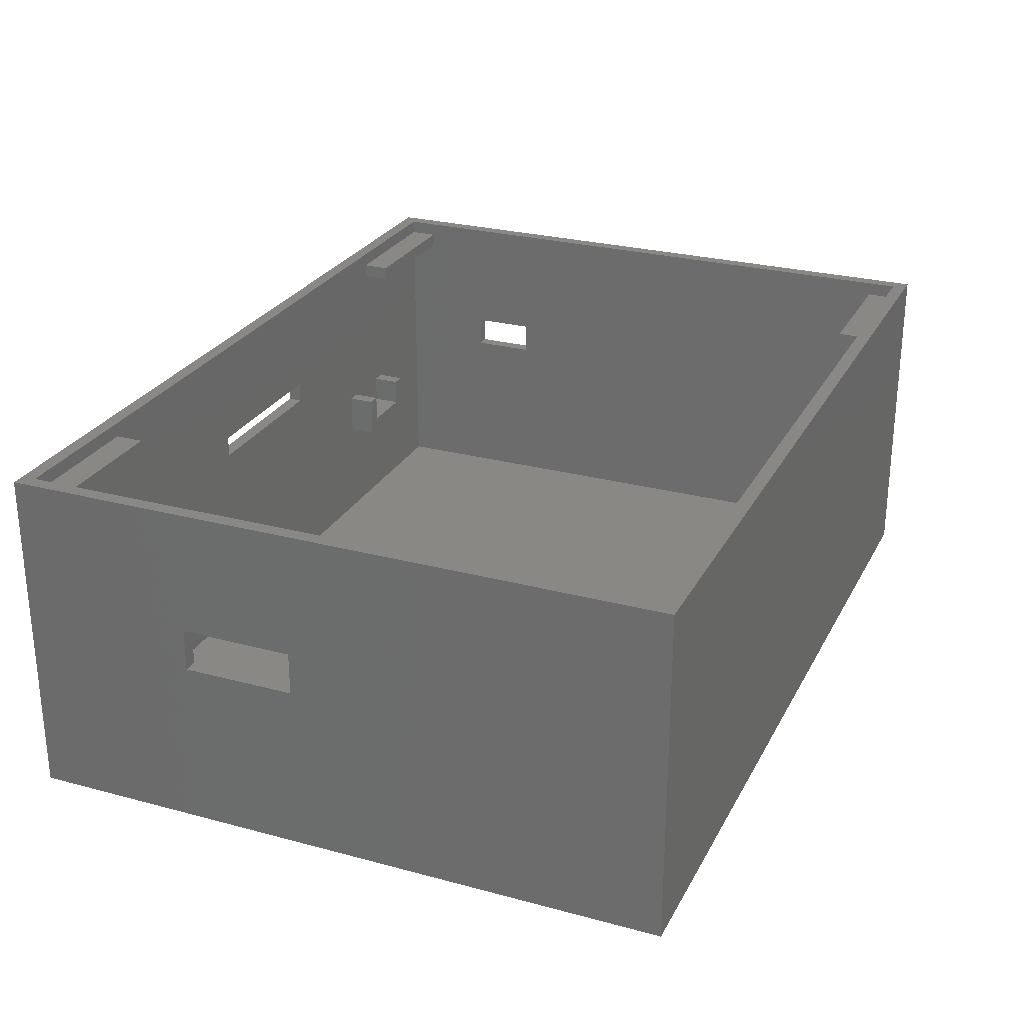
<metadata>
{"format":"stl","ext":"stl","renderer":"f3d","projection":"perspective","resolution":1024,"background":"white","views":[{"elev":26.5,"azim":112.8,"up":"+Z"}]}
</metadata>
<code>
# stl→obj: 454 verts, 916 faces
v 0 45 22.9
v 0 43 21.9
v 0 45 21.9
v 0 11.3 14.2
v 0 43 20.9
v 0 2 21.9
v 0 2 20.9
v 0 6.7 14.2
v 0 0 22.9
v 0 0 21.9
v 0 45 0
v 0 45 20.9
v 0 11.3 11.9
v 0 0 0
v 0 6.7 11.9
v 0 0 20.9
v 61 46 22.9
v 60 45 22.9
v 61 -1 22.9
v -1 46 22.9
v 60 0 22.9
v -1 -1 22.9
v 60 45 0
v 60 43 20.9
v 60 45 20.9
v 60 25.95 9.5
v 60 25.95 8.5
v 60 25.95 6.68
v 60 22.95 6.68
v 60 19.5 11.1
v 60 22.95 9
v 60 22.95 9.5
v 60 11.5 11.1
v 60 7.95 8.5
v 60 7.95 6.68
v 60 0 0
v 60 4.95 9
v 60 4.95 6.68
v 60 4.95 9.5
v 60 0 20.9
v 60 2 20.9
v 60 43 21.9
v 60 45 21.9
v 60 19.5 14.1
v 60 2 21.9
v 60 11.5 14.1
v 60 7.95 9.5
v 60 0 21.9
v 12.7 0 8.5
v 8.7 0 10.5
v 12.7 0 10.5
v 8.7 0 8.5
v 50 0 20.9
v 35 0 15.5
v 10 0 20.9
v 23 0 15.5
v 35 0 14
v 13.7 0 7.5
v 23 0 14
v 13.7 0 10.5
v 10 0 21.9
v 50 0 21.9
v 7.7 0 10.5
v 7.7 0 7.5
v 35 -1 15.5
v 23 -1 15.5
v 23 -1 14
v -1 -1 -1
v 35 -1 14
v 61 -1 -1
v 7.7 2 10.5
v 7.7 2 7.5
v 12.7 2 10.5
v 13.7 2 10.5
v 8.7 2 10.5
v 13.7 2 7.5
v 12.7 2 8.5
v 8.7 2 8.5
v 7.7 43 7.5
v 7.7 45 10.5
v 7.7 45 7.5
v 7.7 43 10.5
v 12.7 45 10.5
v 13.7 43 10.5
v 13.7 45 10.5
v 12.7 43 10.5
v 8.7 43 10.5
v 8.7 45 10.5
v 13.7 45 7.5
v 13.7 43 7.5
v 8.7 43 8.5
v 12.7 43 8.5
v 8.7 45 8.5
v 12.7 45 8.5
v 10 45 20.9
v 50 45 20.9
v 50 45 21.9
v 10 45 21.9
v 50 2 21.9
v 50 2 20.9
v 50 43 20.9
v 50 43 21.9
v 10 2 21.9
v 10 2 20.9
v 10 43 21.9
v 10 43 20.9
v 55.7 4.95 8.5
v 55.7 7.95 9.5
v 55.7 7.95 8.5
v 55.7 4.95 9.5
v 58.4 6.35 9.5
v 58.4 6.444 9.5
v 58.39 6.538 9.5
v 58.37 6.63 9.5
v 58.34 6.721 9.5
v 58.31 6.809 9.5
v 58.27 6.895 9.5
v 58.22 6.977 9.5
v 58.17 7.055 9.5
v 58.11 7.129 9.5
v 58.05 7.199 9.5
v 57.98 7.262 9.5
v 57.91 7.321 9.5
v 57.83 7.373 9.5
v 57.74 7.419 9.5
v 57.66 7.459 9.5
v 57.57 7.491 9.5
v 57.48 7.517 9.5
v 57.39 7.535 9.5
v 57.29 7.546 9.5
v 57.2 7.55 9.5
v 57.11 7.546 9.5
v 56 6.444 9.5
v 56 6.35 9.5
v 56.01 6.538 9.5
v 56.03 6.63 9.5
v 56.06 6.721 9.5
v 56.09 6.809 9.5
v 56.13 6.895 9.5
v 56.18 6.977 9.5
v 56.23 7.055 9.5
v 56.29 7.129 9.5
v 56.35 7.199 9.5
v 56.42 7.262 9.5
v 56.49 7.321 9.5
v 56.57 7.373 9.5
v 56.66 7.419 9.5
v 56.74 7.459 9.5
v 56.83 7.491 9.5
v 56.92 7.517 9.5
v 57.01 7.535 9.5
v 58.4 6.256 9.5
v 58.39 6.162 9.5
v 58.37 6.07 9.5
v 58.34 5.979 9.5
v 58.31 5.891 9.5
v 58.27 5.805 9.5
v 58.22 5.723 9.5
v 58.17 5.645 9.5
v 58.11 5.571 9.5
v 58.05 5.501 9.5
v 57.98 5.438 9.5
v 57.91 5.379 9.5
v 57.83 5.327 9.5
v 57.74 5.281 9.5
v 57.66 5.241 9.5
v 57.57 5.209 9.5
v 57.48 5.183 9.5
v 57.39 5.165 9.5
v 57.29 5.154 9.5
v 57.2 5.15 9.5
v 57.11 5.154 9.5
v 56 6.256 9.5
v 57.01 5.165 9.5
v 56.92 5.183 9.5
v 56.83 5.209 9.5
v 56.74 5.241 9.5
v 56.66 5.281 9.5
v 56.57 5.327 9.5
v 56.49 5.379 9.5
v 56.42 5.438 9.5
v 56.35 5.501 9.5
v 56.29 5.571 9.5
v 56.23 5.645 9.5
v 56.18 5.723 9.5
v 56.13 5.805 9.5
v 56.09 5.891 9.5
v 56.06 5.979 9.5
v 56.03 6.07 9.5
v 56.01 6.162 9.5
v 57.14 7.95 8.5
v 57.14 4.95 8.5
v 56.43 4.95 9
v 55.7 22.95 8.5
v 55.7 25.95 9.5
v 55.7 25.95 8.5
v 55.7 22.95 9.5
v 58.4 24.35 9.5
v 58.4 24.44 9.5
v 58.39 24.54 9.5
v 58.37 24.63 9.5
v 58.34 24.72 9.5
v 58.31 24.81 9.5
v 58.27 24.89 9.5
v 58.22 24.98 9.5
v 58.17 25.06 9.5
v 58.11 25.13 9.5
v 58.05 25.2 9.5
v 57.98 25.26 9.5
v 57.91 25.32 9.5
v 57.83 25.37 9.5
v 57.74 25.42 9.5
v 57.66 25.46 9.5
v 57.57 25.49 9.5
v 57.48 25.52 9.5
v 57.39 25.54 9.5
v 57.29 25.55 9.5
v 57.2 25.55 9.5
v 57.11 25.55 9.5
v 56 24.44 9.5
v 56 24.35 9.5
v 56.01 24.54 9.5
v 56.03 24.63 9.5
v 56.06 24.72 9.5
v 56.09 24.81 9.5
v 56.13 24.89 9.5
v 56.18 24.98 9.5
v 56.23 25.06 9.5
v 56.29 25.13 9.5
v 56.35 25.2 9.5
v 56.42 25.26 9.5
v 56.49 25.32 9.5
v 56.57 25.37 9.5
v 56.66 25.42 9.5
v 56.74 25.46 9.5
v 56.83 25.49 9.5
v 56.92 25.52 9.5
v 57.01 25.54 9.5
v 58.4 24.26 9.5
v 58.39 24.16 9.5
v 58.37 24.07 9.5
v 58.34 23.98 9.5
v 58.31 23.89 9.5
v 58.27 23.81 9.5
v 58.22 23.72 9.5
v 58.17 23.64 9.5
v 58.11 23.57 9.5
v 58.05 23.5 9.5
v 57.98 23.44 9.5
v 57.91 23.38 9.5
v 57.83 23.33 9.5
v 57.74 23.28 9.5
v 57.66 23.24 9.5
v 57.57 23.21 9.5
v 57.48 23.18 9.5
v 57.39 23.16 9.5
v 57.29 23.15 9.5
v 57.2 23.15 9.5
v 57.11 23.15 9.5
v 56 24.26 9.5
v 57.01 23.16 9.5
v 56.92 23.18 9.5
v 56.83 23.21 9.5
v 56.74 23.24 9.5
v 56.66 23.28 9.5
v 56.57 23.33 9.5
v 56.49 23.38 9.5
v 56.42 23.44 9.5
v 56.35 23.5 9.5
v 56.29 23.57 9.5
v 56.23 23.64 9.5
v 56.18 23.72 9.5
v 56.13 23.81 9.5
v 56.09 23.89 9.5
v 56.06 23.98 9.5
v 56.03 24.07 9.5
v 56.01 24.16 9.5
v 57.14 25.95 8.5
v 57.14 22.95 8.5
v 56.43 22.95 9
v 56.74 7.459 12.5
v 56.83 7.491 12.5
v 56.13 6.895 12.5
v 56.09 6.809 12.5
v 56.09 5.891 12.5
v 56.13 5.805 12.5
v 58.39 6.538 12.5
v 58.37 6.63 12.5
v 58.34 6.721 12.5
v 58.22 6.977 12.5
v 58.17 7.055 12.5
v 57.74 7.419 12.5
v 57.83 7.373 12.5
v 56.49 7.321 12.5
v 56.57 7.373 12.5
v 57.57 5.209 12.5
v 57.48 5.183 12.5
v 58.05 5.501 12.5
v 57.98 5.438 12.5
v 57.2 5.15 12.5
v 57.11 5.154 12.5
v 56.66 5.281 12.5
v 56.57 5.327 12.5
v 56.49 5.379 12.5
v 56.01 6.162 12.5
v 56.03 6.07 12.5
v 58.4 6.444 12.5
v 58.31 6.809 12.5
v 58.27 6.895 12.5
v 58.11 7.129 12.5
v 58.05 7.199 12.5
v 57.2 7.55 12.5
v 57.29 7.546 12.5
v 57.91 7.321 12.5
v 57.98 7.262 12.5
v 57.66 7.459 12.5
v 57.48 7.517 12.5
v 57.57 7.491 12.5
v 57.39 7.535 12.5
v 56 6.444 12.5
v 56 6.35 12.5
v 56.06 6.721 12.5
v 56.03 6.63 12.5
v 56.01 6.538 12.5
v 56.35 7.199 12.5
v 56.29 7.129 12.5
v 57.11 7.546 12.5
v 56.66 7.419 12.5
v 56.42 7.262 12.5
v 58.4 6.35 12.5
v 57.29 5.154 12.5
v 57.74 5.281 12.5
v 57.66 5.241 12.5
v 56.92 5.183 12.5
v 56.83 5.209 12.5
v 56.74 5.241 12.5
v 56.42 5.438 12.5
v 56.35 5.501 12.5
v 56.06 5.979 12.5
v 56 6.256 12.5
v 56.29 5.571 12.5
v 58.4 6.256 12.5
v 58.39 6.162 12.5
v 58.37 6.07 12.5
v 58.34 5.979 12.5
v 58.31 5.891 12.5
v 58.27 5.805 12.5
v 58.22 5.723 12.5
v 58.17 5.645 12.5
v 58.11 5.571 12.5
v 57.91 5.379 12.5
v 57.83 5.327 12.5
v 57.39 5.165 12.5
v 57.01 7.535 12.5
v 57.01 5.165 12.5
v 56.92 7.517 12.5
v 56.23 7.055 12.5
v 56.23 5.645 12.5
v 56.18 6.977 12.5
v 56.18 5.723 12.5
v 58.27 24.89 12.5
v 58.22 24.98 12.5
v 57.57 25.49 12.5
v 57.66 25.46 12.5
v 56.66 25.42 12.5
v 56.74 25.46 12.5
v 56.09 24.81 12.5
v 56.06 24.72 12.5
v 57.74 23.28 12.5
v 57.66 23.24 12.5
v 58.37 24.63 12.5
v 58.34 24.72 12.5
v 56 24.35 12.5
v 56 24.26 12.5
v 56.35 25.2 12.5
v 56.42 25.26 12.5
v 57.57 23.21 12.5
v 57.48 23.18 12.5
v 58.17 25.06 12.5
v 57.98 25.26 12.5
v 58.05 25.2 12.5
v 58.11 25.13 12.5
v 57.11 25.55 12.5
v 57.2 25.55 12.5
v 57.29 25.55 12.5
v 57.39 25.54 12.5
v 57.91 25.32 12.5
v 57.74 25.42 12.5
v 57.83 25.37 12.5
v 56.01 24.54 12.5
v 56 24.44 12.5
v 56.29 25.13 12.5
v 56.23 25.06 12.5
v 56.13 24.89 12.5
v 56.18 24.98 12.5
v 57.01 25.54 12.5
v 56.57 25.37 12.5
v 58.4 24.35 12.5
v 58.4 24.44 12.5
v 57.39 23.16 12.5
v 57.29 23.15 12.5
v 58.31 24.81 12.5
v 57.48 25.52 12.5
v 56.03 24.63 12.5
v 58.4 24.26 12.5
v 58.39 24.54 12.5
v 58.39 24.16 12.5
v 58.37 24.07 12.5
v 58.34 23.98 12.5
v 58.31 23.89 12.5
v 58.27 23.81 12.5
v 58.22 23.72 12.5
v 58.17 23.64 12.5
v 58.11 23.57 12.5
v 58.05 23.5 12.5
v 57.98 23.44 12.5
v 57.91 23.38 12.5
v 57.83 23.33 12.5
v 57.2 23.15 12.5
v 57.11 23.15 12.5
v 57.01 23.16 12.5
v 56.92 25.52 12.5
v 56.92 23.18 12.5
v 56.83 25.49 12.5
v 56.83 23.21 12.5
v 56.74 23.24 12.5
v 56.66 23.28 12.5
v 56.57 23.33 12.5
v 56.49 25.32 12.5
v 56.49 23.38 12.5
v 56.42 23.44 12.5
v 56.35 23.5 12.5
v 56.29 23.57 12.5
v 56.23 23.64 12.5
v 56.18 23.72 12.5
v 56.13 23.81 12.5
v 56.09 23.89 12.5
v 56.06 23.98 12.5
v 56.03 24.07 12.5
v 56.01 24.16 12.5
v 59.91 7.95 6.559
v 59.91 4.95 6.559
v 61 19.5 11.1
v 61 19.5 14.1
v 61 11.5 14.1
v 61 11.5 11.1
v 61 46 -1
v 59.91 25.95 6.559
v 59.91 22.95 6.559
v -1 46 -1
v -1 11.3 11.9
v -1 6.7 11.9
v -1 11.3 14.2
v -1 6.7 14.2
f 1 2 3
f 2 4 5
f 6 2 1
f 2 6 4
f 4 7 8
f 7 4 6
f 9 6 1
f 6 9 10
f 5 11 12
f 13 5 4
f 5 13 11
f 14 13 15
f 16 8 7
f 8 16 15
f 13 14 11
f 14 15 16
f 17 18 19
f 17 1 18
f 1 20 9
f 20 1 17
f 21 19 18
f 9 19 21
f 9 22 19
f 22 9 20
f 23 24 25
f 26 23 27
f 27 23 28
f 23 29 28
f 30 31 29
f 31 30 32
f 29 33 30
f 34 33 35
f 29 35 33
f 36 29 23
f 29 36 35
f 36 37 38
f 37 36 39
f 35 36 38
f 39 36 40
f 39 40 41
f 42 18 43
f 23 26 24
f 24 26 42
f 44 26 32
f 44 32 30
f 26 44 42
f 45 42 44
f 45 44 46
f 47 33 34
f 33 47 46
f 39 46 47
f 41 46 39
f 45 46 41
f 42 45 18
f 21 45 48
f 45 21 18
f 49 50 51
f 50 49 52
f 36 53 40
f 53 54 55
f 56 55 54
f 53 57 54
f 58 59 57
f 59 58 60
f 53 36 57
f 14 58 36
f 57 36 58
f 53 61 62
f 61 53 55
f 62 21 48
f 21 62 9
f 61 9 62
f 9 61 10
f 60 55 56
f 60 56 59
f 55 60 51
f 50 55 51
f 63 55 50
f 55 63 16
f 14 63 64
f 63 14 16
f 58 14 64
f 11 36 23
f 36 11 14
f 65 22 66
f 22 67 66
f 67 68 69
f 68 67 22
f 22 65 19
f 69 19 65
f 70 69 68
f 69 70 19
f 66 59 56
f 59 66 67
f 66 54 65
f 54 66 56
f 69 54 57
f 54 69 65
f 59 69 57
f 69 59 67
f 64 71 72
f 71 64 63
f 73 60 74
f 60 73 51
f 71 50 75
f 50 71 63
f 60 76 74
f 76 60 58
f 74 77 73
f 77 76 78
f 76 77 74
f 78 71 75
f 78 72 71
f 72 78 76
f 64 76 58
f 76 64 72
f 50 78 75
f 78 50 52
f 49 73 77
f 73 49 51
f 78 49 77
f 49 78 52
f 79 80 81
f 80 79 82
f 83 84 85
f 84 83 86
f 80 87 88
f 87 80 82
f 84 89 85
f 89 84 90
f 79 89 90
f 89 79 81
f 82 91 87
f 91 79 92
f 79 91 82
f 92 84 86
f 92 90 84
f 90 92 79
f 93 83 88
f 83 93 94
f 80 95 12
f 95 85 96
f 95 80 88
f 11 80 12
f 81 11 89
f 80 11 81
f 95 97 98
f 97 95 96
f 98 1 3
f 1 98 18
f 97 18 98
f 18 97 43
f 95 88 83
f 95 83 85
f 89 96 85
f 96 89 23
f 23 89 11
f 96 23 25
f 87 93 88
f 93 87 91
f 92 83 94
f 83 92 86
f 93 92 94
f 92 93 91
f 53 99 100
f 99 53 62
f 99 48 45
f 48 99 62
f 41 99 45
f 99 41 100
f 53 41 40
f 41 53 100
f 101 97 96
f 97 101 102
f 97 42 43
f 42 97 102
f 101 25 24
f 25 101 96
f 101 42 102
f 42 101 24
f 6 61 103
f 61 6 10
f 61 104 103
f 104 61 55
f 104 6 103
f 6 104 7
f 16 104 55
f 104 16 7
f 3 105 98
f 105 3 2
f 105 95 98
f 95 105 106
f 5 95 106
f 95 5 12
f 5 105 2
f 105 5 106
f 107 108 109
f 108 107 110
f 47 111 39
f 47 112 111
f 47 113 112
f 47 114 113
f 47 115 114
f 47 116 115
f 47 117 116
f 47 118 117
f 47 119 118
f 47 120 119
f 47 121 120
f 47 122 121
f 47 123 122
f 47 124 123
f 47 125 124
f 47 126 125
f 47 127 126
f 47 128 127
f 47 129 128
f 47 130 129
f 108 130 47
f 130 108 131
f 131 108 132
f 133 108 134
f 135 108 133
f 136 108 135
f 137 108 136
f 138 108 137
f 139 108 138
f 140 108 139
f 141 108 140
f 142 108 141
f 143 108 142
f 144 108 143
f 145 108 144
f 146 108 145
f 147 108 146
f 148 108 147
f 149 108 148
f 150 108 149
f 151 108 150
f 132 108 151
f 152 39 111
f 153 39 152
f 154 39 153
f 155 39 154
f 156 39 155
f 157 39 156
f 158 39 157
f 159 39 158
f 160 39 159
f 161 39 160
f 162 39 161
f 163 39 162
f 164 39 163
f 165 39 164
f 166 39 165
f 167 39 166
f 168 39 167
f 169 39 168
f 170 39 169
f 110 170 171
f 110 171 172
f 110 134 108
f 134 110 173
f 170 110 39
f 174 110 172
f 175 110 174
f 176 110 175
f 177 110 176
f 178 110 177
f 179 110 178
f 180 110 179
f 181 110 180
f 182 110 181
f 183 110 182
f 184 110 183
f 185 110 184
f 186 110 185
f 187 110 186
f 188 110 187
f 189 110 188
f 190 110 189
f 173 110 190
f 34 108 47
f 108 34 109
f 107 191 192
f 191 107 109
f 191 109 34
f 110 193 39
f 107 193 110
f 193 107 192
f 39 193 37
f 194 195 196
f 195 194 197
f 26 198 32
f 26 199 198
f 26 200 199
f 26 201 200
f 26 202 201
f 26 203 202
f 26 204 203
f 26 205 204
f 26 206 205
f 26 207 206
f 26 208 207
f 26 209 208
f 26 210 209
f 26 211 210
f 26 212 211
f 26 213 212
f 26 214 213
f 26 215 214
f 26 216 215
f 26 217 216
f 195 217 26
f 217 195 218
f 218 195 219
f 220 195 221
f 222 195 220
f 223 195 222
f 224 195 223
f 225 195 224
f 226 195 225
f 227 195 226
f 228 195 227
f 229 195 228
f 230 195 229
f 231 195 230
f 232 195 231
f 233 195 232
f 234 195 233
f 235 195 234
f 236 195 235
f 237 195 236
f 238 195 237
f 219 195 238
f 239 32 198
f 240 32 239
f 241 32 240
f 242 32 241
f 243 32 242
f 244 32 243
f 245 32 244
f 246 32 245
f 247 32 246
f 248 32 247
f 249 32 248
f 250 32 249
f 251 32 250
f 252 32 251
f 253 32 252
f 254 32 253
f 255 32 254
f 256 32 255
f 257 32 256
f 197 257 258
f 197 258 259
f 197 221 195
f 221 197 260
f 257 197 32
f 261 197 259
f 262 197 261
f 263 197 262
f 264 197 263
f 265 197 264
f 266 197 265
f 267 197 266
f 268 197 267
f 269 197 268
f 270 197 269
f 271 197 270
f 272 197 271
f 273 197 272
f 274 197 273
f 275 197 274
f 276 197 275
f 277 197 276
f 260 197 277
f 27 195 26
f 195 27 196
f 194 278 279
f 278 194 196
f 278 196 27
f 197 280 32
f 194 280 197
f 280 194 279
f 32 280 31
f 149 281 282
f 281 149 148
f 138 283 139
f 283 138 284
f 186 285 187
f 285 186 286
f 287 114 288
f 114 287 113
f 288 115 289
f 115 288 114
f 290 119 291
f 119 290 118
f 124 292 293
f 292 124 125
f 146 294 295
f 294 146 145
f 168 296 297
f 296 168 167
f 162 298 299
f 298 162 161
f 172 300 301
f 300 172 171
f 179 302 303
f 302 179 178
f 180 303 304
f 303 180 179
f 189 305 190
f 305 189 306
f 307 113 287
f 113 307 112
f 289 116 308
f 116 289 115
f 308 117 309
f 117 308 116
f 309 118 290
f 118 309 117
f 310 121 311
f 121 310 120
f 130 312 313
f 312 130 131
f 122 314 315
f 314 122 123
f 125 316 292
f 316 125 126
f 127 317 318
f 317 127 128
f 129 313 319
f 313 129 130
f 134 320 133
f 320 134 321
f 136 322 137
f 322 136 323
f 133 324 135
f 324 133 320
f 142 325 143
f 325 142 326
f 131 327 312
f 327 131 132
f 148 328 281
f 328 148 147
f 147 295 328
f 295 147 146
f 144 325 329
f 325 144 143
f 330 112 307
f 112 330 111
f 171 331 300
f 331 171 170
f 166 332 333
f 332 166 165
f 176 334 335
f 334 176 175
f 177 335 336
f 335 177 176
f 178 336 302
f 336 178 177
f 182 337 338
f 337 182 181
f 188 306 189
f 306 188 339
f 173 321 134
f 321 173 340
f 182 341 183
f 341 182 338
f 291 120 310
f 120 291 119
f 123 293 314
f 293 123 124
f 121 315 311
f 315 121 122
f 126 318 316
f 318 126 127
f 128 319 317
f 319 128 129
f 307 342 330
f 287 342 307
f 287 343 342
f 288 343 287
f 288 344 343
f 289 344 288
f 289 345 344
f 308 345 289
f 308 346 345
f 309 346 308
f 309 347 346
f 290 347 309
f 290 348 347
f 291 348 290
f 291 349 348
f 310 349 291
f 310 350 349
f 311 350 310
f 311 298 350
f 315 298 311
f 315 299 298
f 314 299 315
f 314 351 299
f 293 351 314
f 293 352 351
f 292 352 293
f 292 332 352
f 316 332 292
f 316 333 332
f 318 333 316
f 318 296 333
f 317 296 318
f 317 297 296
f 319 297 317
f 319 353 297
f 313 353 319
f 313 331 353
f 312 331 313
f 312 300 331
f 327 300 312
f 327 301 300
f 354 301 327
f 354 355 301
f 356 355 354
f 356 334 355
f 282 334 356
f 282 335 334
f 281 335 282
f 281 336 335
f 328 336 281
f 328 302 336
f 295 302 328
f 295 303 302
f 294 303 295
f 294 304 303
f 329 304 294
f 329 337 304
f 325 337 329
f 325 338 337
f 326 338 325
f 326 341 338
f 357 341 326
f 357 358 341
f 359 358 357
f 359 360 358
f 283 360 359
f 283 286 360
f 284 286 283
f 284 285 286
f 322 285 284
f 322 339 285
f 323 339 322
f 323 306 339
f 324 306 323
f 324 305 306
f 320 305 324
f 320 340 305
f 340 320 321
f 137 284 138
f 284 137 322
f 135 323 136
f 323 135 324
f 139 359 140
f 359 139 283
f 141 326 142
f 326 141 357
f 140 357 141
f 357 140 359
f 150 282 356
f 282 150 149
f 132 354 327
f 354 132 151
f 151 356 354
f 356 151 150
f 145 329 294
f 329 145 144
f 343 152 342
f 152 343 153
f 342 111 330
f 111 342 152
f 345 154 344
f 154 345 155
f 346 155 345
f 155 346 156
f 298 160 350
f 160 298 161
f 350 159 349
f 159 350 160
f 170 353 331
f 353 170 169
f 167 333 296
f 333 167 166
f 164 351 352
f 351 164 163
f 165 352 332
f 352 165 164
f 175 355 334
f 355 175 174
f 181 304 337
f 304 181 180
f 190 340 173
f 340 190 305
f 187 339 188
f 339 187 285
f 185 286 186
f 286 185 360
f 184 360 185
f 360 184 358
f 344 153 343
f 153 344 154
f 348 157 347
f 157 348 158
f 347 156 346
f 156 347 157
f 169 297 353
f 297 169 168
f 163 299 351
f 299 163 162
f 174 301 355
f 301 174 172
f 183 358 184
f 358 183 341
f 349 158 348
f 158 349 159
f 361 205 362
f 205 361 204
f 213 363 364
f 363 213 214
f 235 365 366
f 365 235 234
f 224 367 225
f 367 224 368
f 253 369 370
f 369 253 252
f 371 202 372
f 202 371 201
f 260 373 221
f 373 260 374
f 231 375 376
f 375 231 230
f 255 377 378
f 377 255 254
f 362 206 379
f 206 362 205
f 208 380 381
f 380 208 209
f 382 208 381
f 208 382 207
f 218 383 384
f 383 218 219
f 216 385 386
f 385 216 217
f 217 384 385
f 384 217 218
f 209 387 380
f 387 209 210
f 212 364 388
f 364 212 213
f 210 389 387
f 389 210 211
f 220 390 222
f 390 220 391
f 228 392 229
f 392 228 393
f 225 394 226
f 394 225 367
f 227 393 228
f 393 227 395
f 219 396 383
f 396 219 238
f 234 397 365
f 397 234 233
f 229 375 230
f 375 229 392
f 398 199 399
f 199 398 198
f 257 400 401
f 400 257 256
f 402 204 361
f 204 402 203
f 372 203 402
f 203 372 202
f 379 207 382
f 207 379 206
f 214 403 363
f 403 214 215
f 215 386 403
f 386 215 216
f 211 388 389
f 388 211 212
f 223 368 224
f 368 223 404
f 399 405 398
f 406 405 399
f 406 407 405
f 371 407 406
f 371 408 407
f 372 408 371
f 372 409 408
f 402 409 372
f 402 410 409
f 361 410 402
f 361 411 410
f 362 411 361
f 362 412 411
f 379 412 362
f 379 413 412
f 382 413 379
f 382 414 413
f 381 414 382
f 381 415 414
f 380 415 381
f 380 416 415
f 387 416 380
f 387 417 416
f 389 417 387
f 389 418 417
f 388 418 389
f 388 369 418
f 364 369 388
f 364 370 369
f 363 370 364
f 363 377 370
f 403 377 363
f 403 378 377
f 386 378 403
f 386 400 378
f 385 400 386
f 385 401 400
f 384 401 385
f 384 419 401
f 383 419 384
f 383 420 419
f 396 420 383
f 396 421 420
f 422 421 396
f 422 423 421
f 424 423 422
f 424 425 423
f 366 425 424
f 366 426 425
f 365 426 366
f 365 427 426
f 397 427 365
f 397 428 427
f 429 428 397
f 429 430 428
f 376 430 429
f 376 431 430
f 375 431 376
f 375 432 431
f 392 432 375
f 392 433 432
f 393 433 392
f 393 434 433
f 395 434 393
f 395 435 434
f 394 435 395
f 394 436 435
f 367 436 394
f 367 437 436
f 368 437 367
f 368 438 437
f 404 438 368
f 404 439 438
f 390 439 404
f 390 440 439
f 391 440 390
f 391 374 440
f 374 391 373
f 221 391 220
f 391 221 373
f 222 404 223
f 404 222 390
f 226 395 227
f 395 226 394
f 236 366 424
f 366 236 235
f 238 422 396
f 422 238 237
f 237 424 422
f 424 237 236
f 233 429 397
f 429 233 232
f 232 376 429
f 376 232 231
f 407 239 405
f 239 407 240
f 405 198 398
f 198 405 239
f 409 241 408
f 241 409 242
f 414 246 413
f 246 414 247
f 259 419 420
f 419 259 258
f 277 374 260
f 374 277 440
f 273 437 274
f 437 273 436
f 256 378 400
f 378 256 255
f 254 370 377
f 370 254 253
f 406 201 371
f 201 406 200
f 250 416 417
f 416 250 249
f 410 242 409
f 242 410 243
f 412 244 411
f 244 412 245
f 413 245 412
f 245 413 246
f 258 401 419
f 401 258 257
f 275 439 276
f 439 275 438
f 274 438 275
f 438 274 437
f 269 431 432
f 431 269 268
f 272 436 273
f 436 272 435
f 399 200 406
f 200 399 199
f 408 240 407
f 240 408 241
f 249 415 416
f 415 249 248
f 415 247 414
f 247 415 248
f 411 243 410
f 243 411 244
f 266 427 428
f 427 266 265
f 264 425 426
f 425 264 263
f 276 440 277
f 440 276 439
f 270 434 271
f 434 270 433
f 269 433 270
f 433 269 432
f 251 417 418
f 417 251 250
f 252 418 369
f 418 252 251
f 261 420 421
f 420 261 259
f 263 423 425
f 423 263 262
f 267 428 430
f 428 267 266
f 268 430 431
f 430 268 267
f 271 435 272
f 435 271 434
f 262 421 423
f 421 262 261
f 265 426 427
f 426 265 264
f 38 441 35
f 441 38 442
f 35 191 34
f 191 35 441
f 192 441 442
f 441 192 191
f 442 193 192
f 193 38 37
f 38 193 442
f 443 17 444
f 19 444 17
f 445 19 446
f 444 19 445
f 17 443 447
f 70 443 446
f 443 70 447
f 70 446 19
f 29 448 28
f 448 29 449
f 279 448 449
f 448 279 278
f 280 279 449
f 280 29 31
f 29 280 449
f 28 278 27
f 278 28 448
f 46 444 445
f 444 46 44
f 30 446 443
f 446 30 33
f 446 46 445
f 46 446 33
f 30 444 44
f 444 30 443
f 450 451 20
f 68 451 450
f 22 452 68
f 451 68 452
f 453 20 451
f 22 453 454
f 453 22 20
f 452 22 454
f 454 4 8
f 4 454 453
f 451 4 453
f 4 451 13
f 451 15 13
f 15 451 452
f 15 454 8
f 454 15 452
f 447 20 17
f 20 447 450
f 68 447 70
f 447 68 450

</code>
